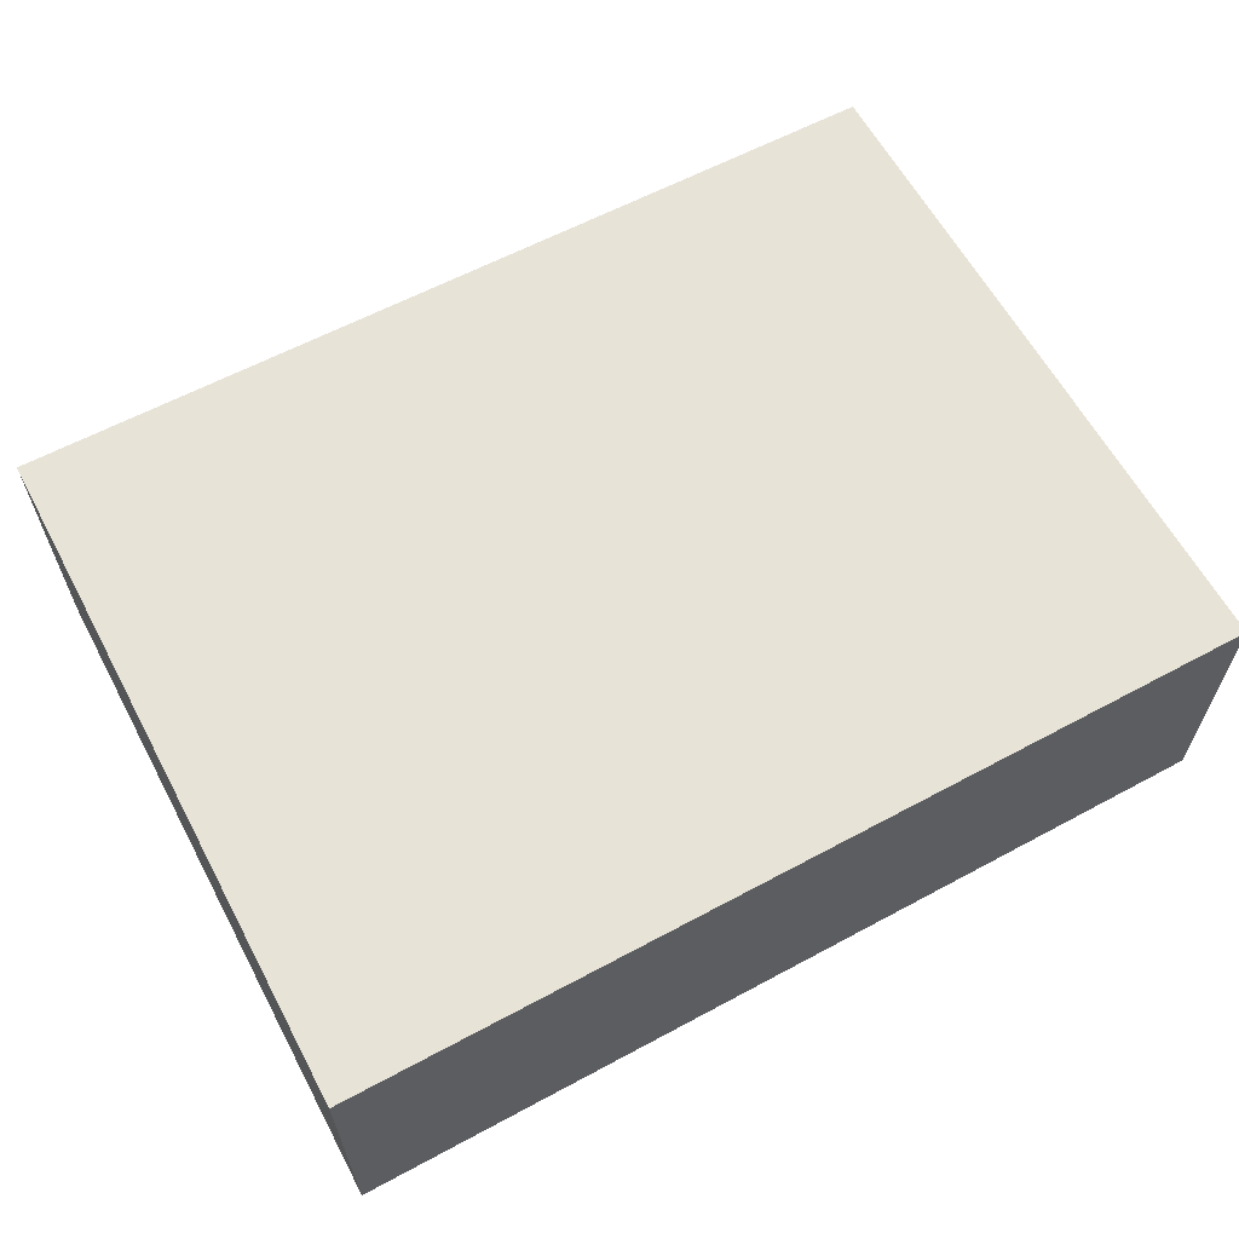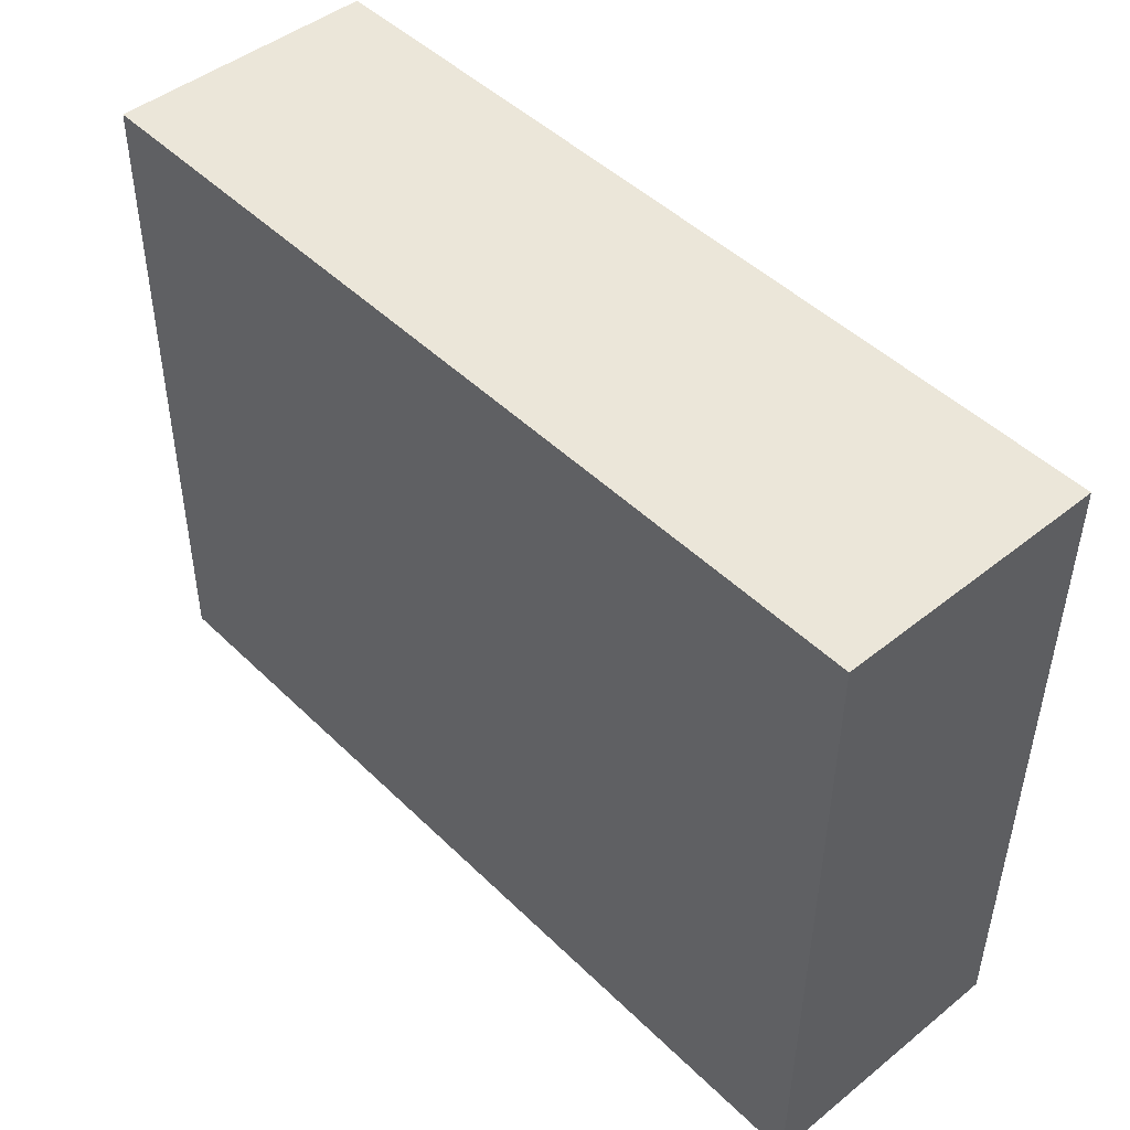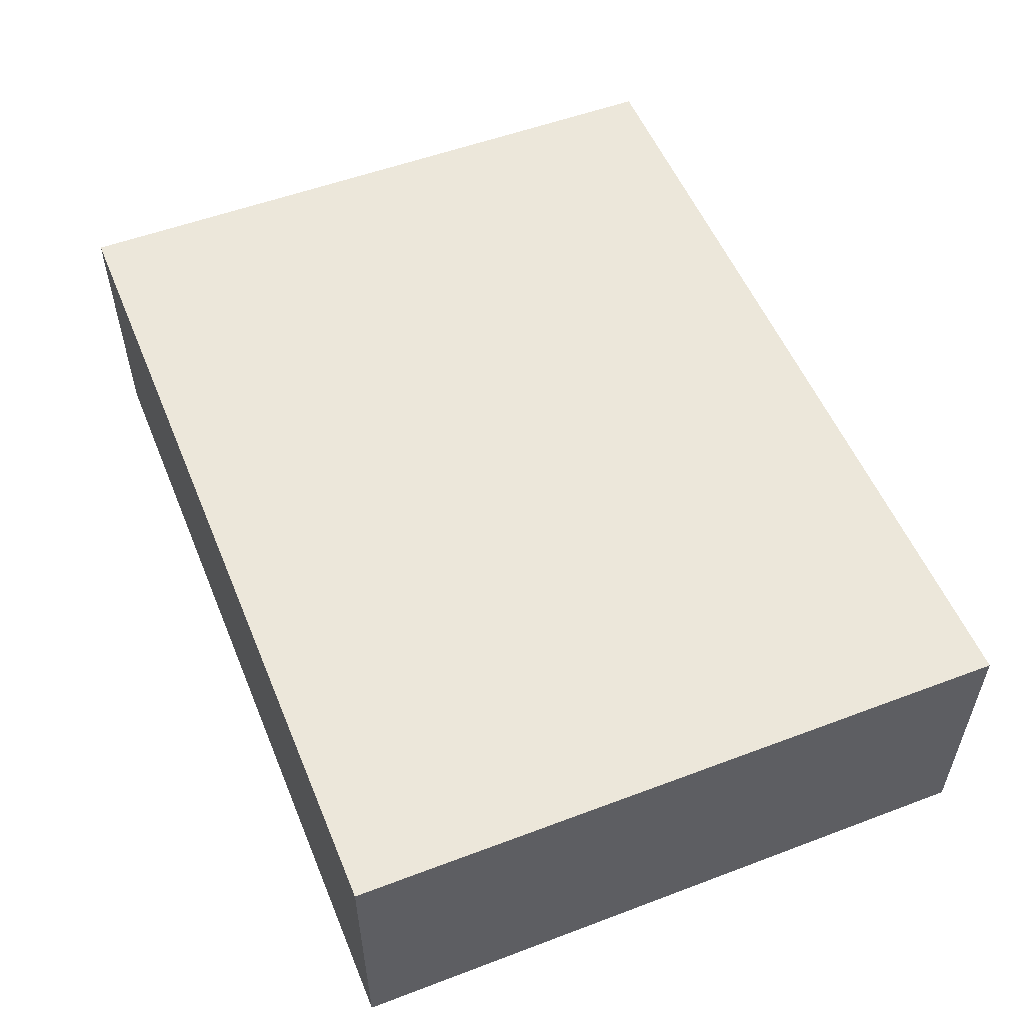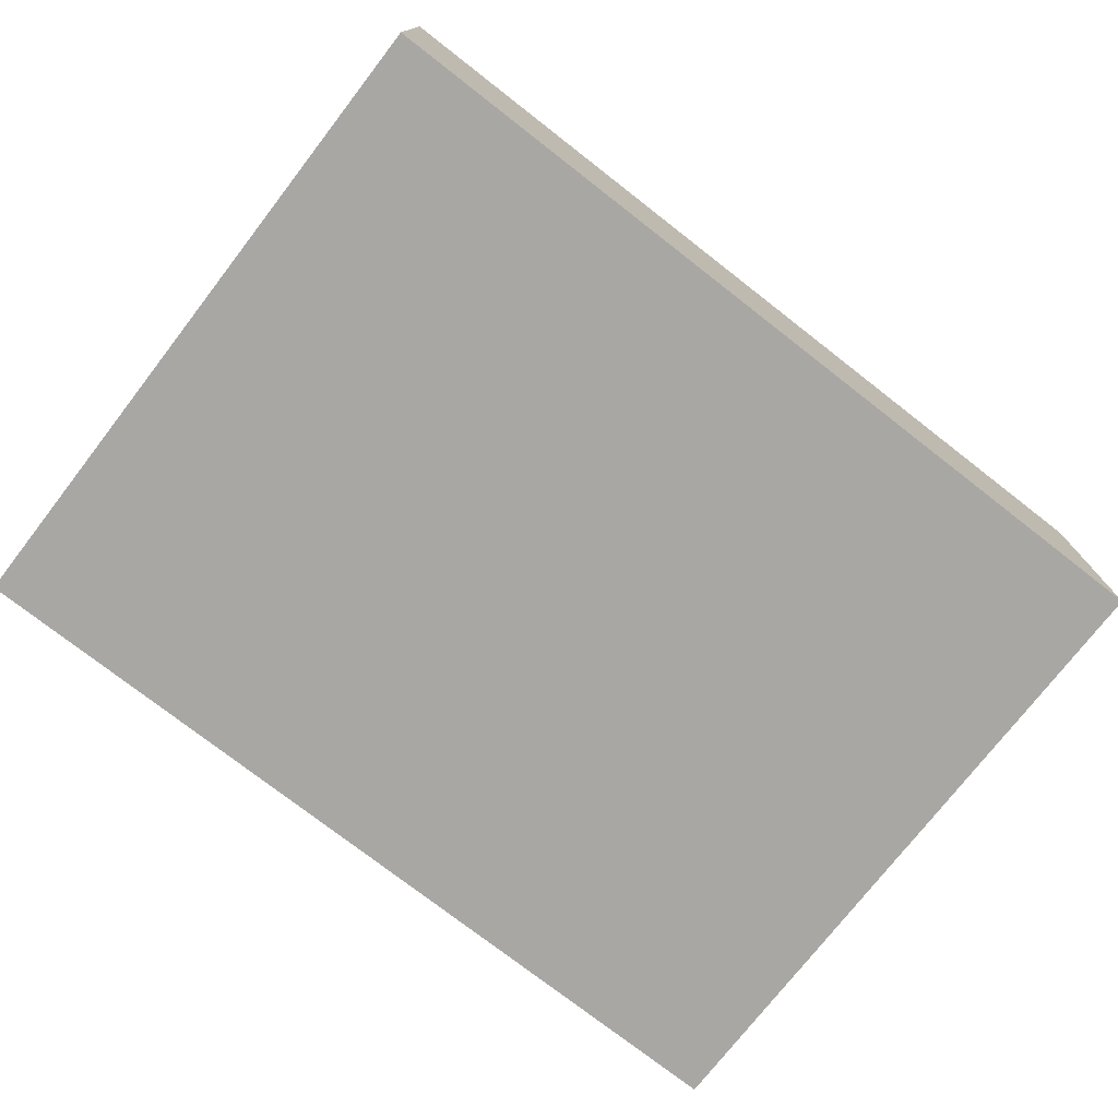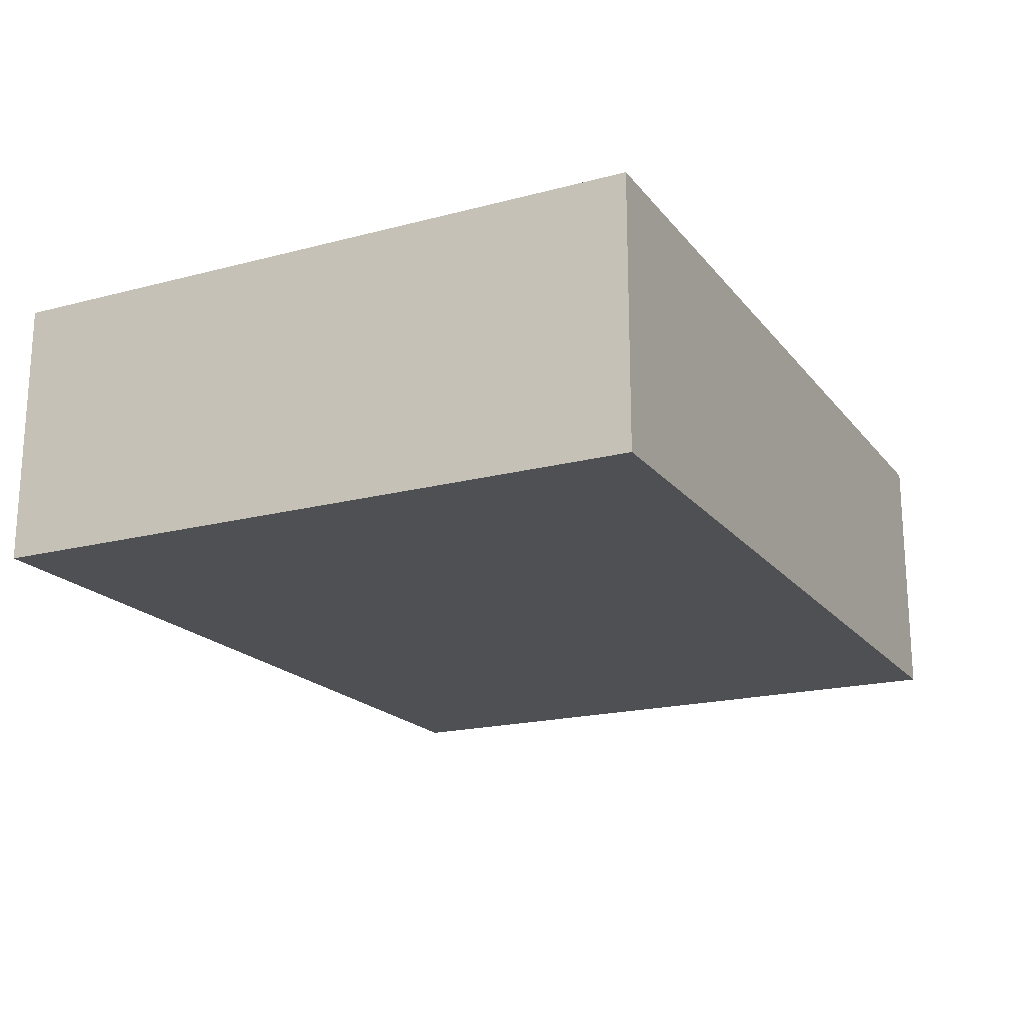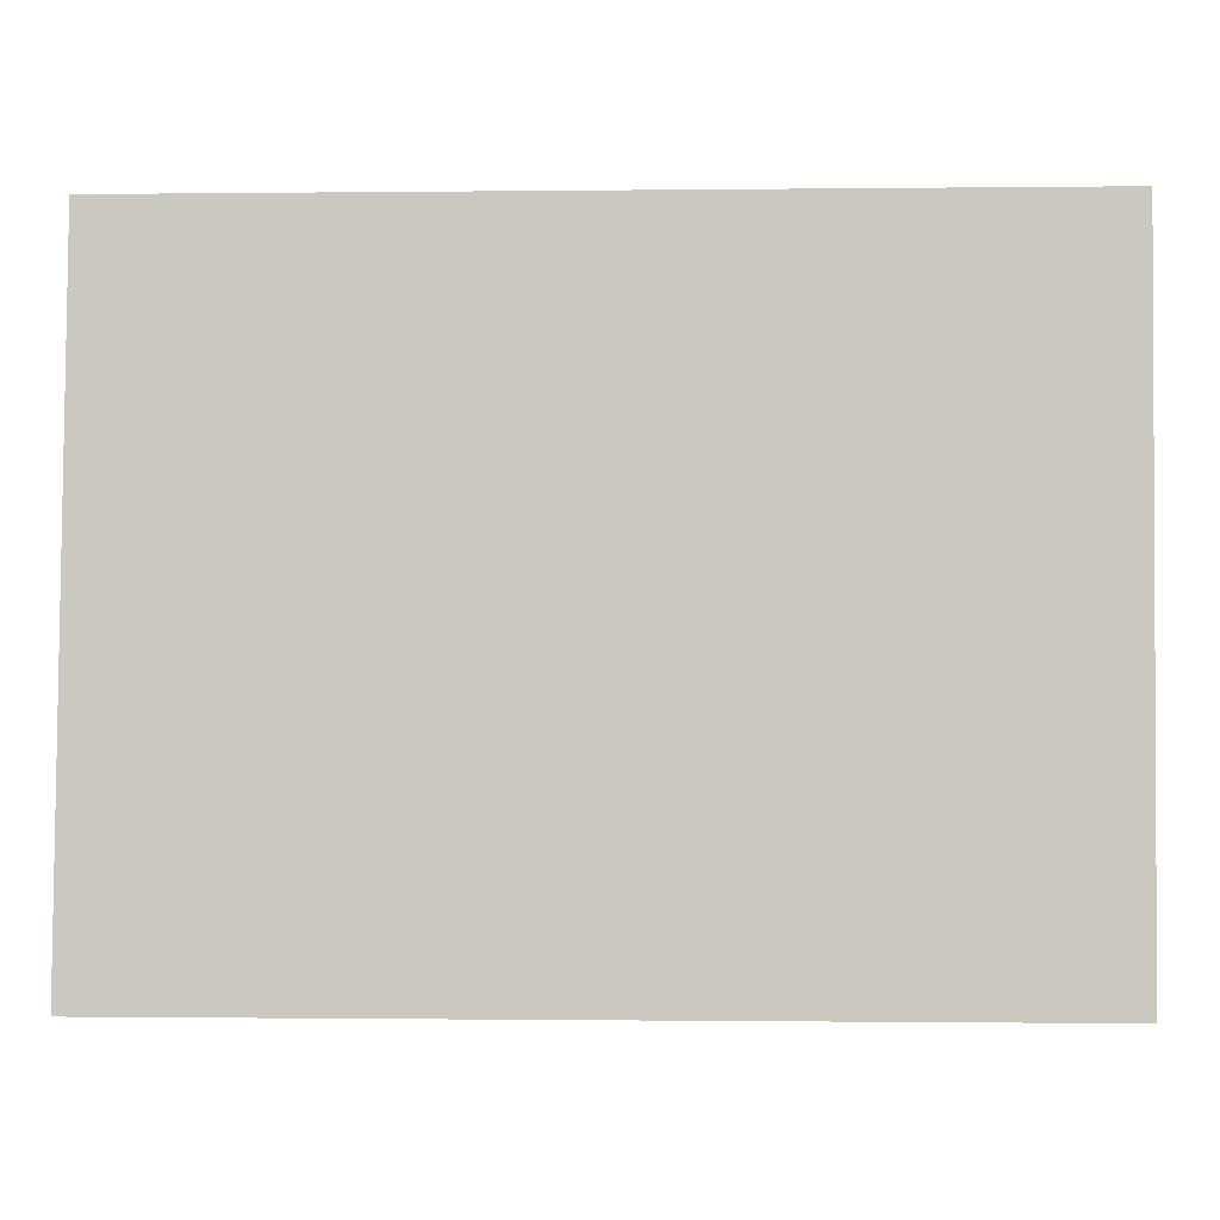
<metadata>
{"format":"obj","ext":"obj","renderer":"f3d","projection":"perspective","resolution":1024,"background":"white","views":[{"elev":61.9,"azim":151.3,"up":"+Y"},{"elev":46.5,"azim":-132.3,"up":"+Z"},{"elev":54.0,"azim":-112.3,"up":"+Y"},{"elev":-74.8,"azim":-38.2,"up":"+Y"},{"elev":-19.0,"azim":-63.9,"up":"+Y"},{"elev":-3.6,"azim":-176.6,"up":"+Z"}]}
</metadata>
<code>
v  0.009 2.794 -1.192
v  9.287 2.794 -6.968
v  0.053 2.794 -6.973
v  0.007 2.794 -0.887
v  0 2.794 1.711e-16
v  9.22 2.794 0.054
v  0.053 4.27e-16 -6.973
v  0.009 7.299e-17 -1.192
v  0 0 0
v  0.007 5.431e-17 -0.887
v  9.22 -3.307e-18 0.054
v  9.287 4.267e-16 -6.968
g defaultobject
f 1 2 3
f 2 1 4
f 2 4 5
f 2 5 6
f 7 1 3
f 1 7 8
f 1 8 4
f 4 8 5
f 5 8 9
f 9 8 10
f 9 6 5
f 6 9 11
f 11 2 6
f 2 11 12
f 12 3 2
f 3 12 7
f 10 11 9
f 11 10 8
f 11 8 7
f 11 7 12

</code>
